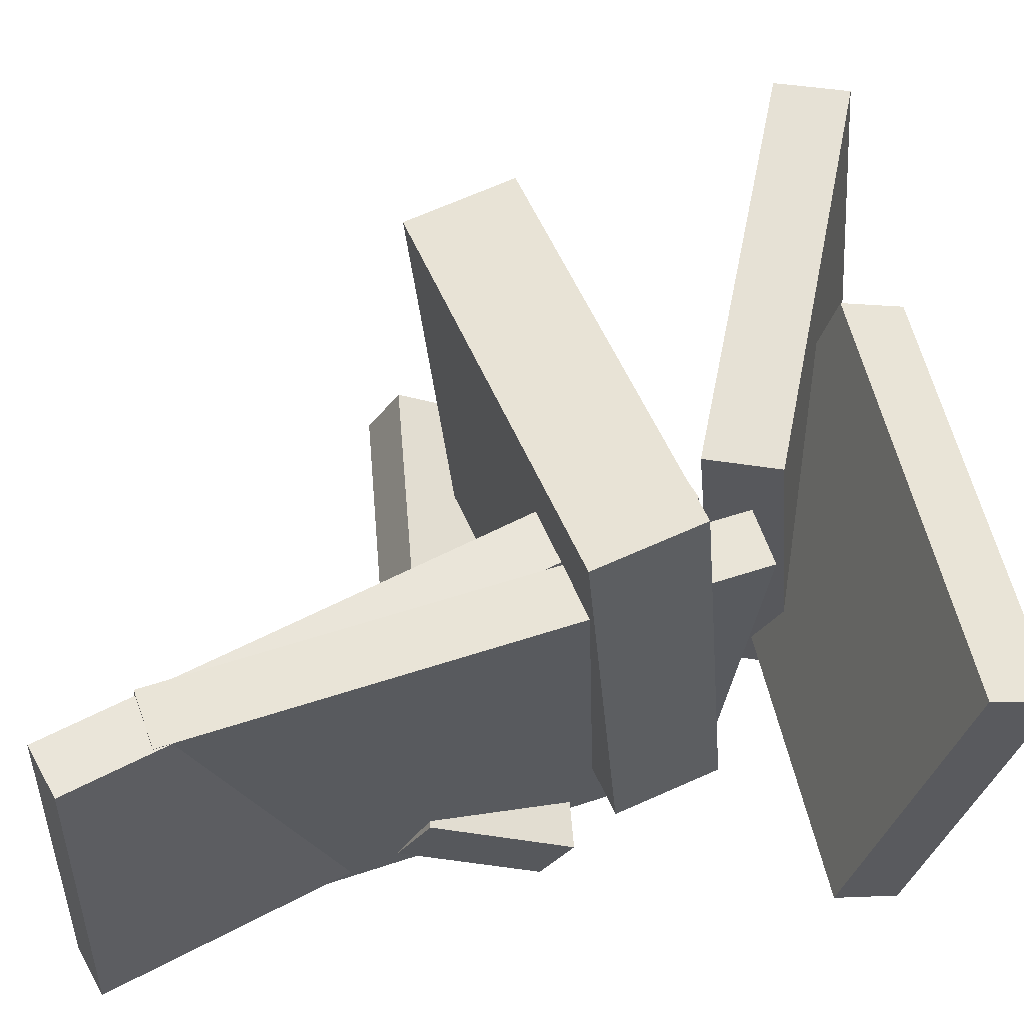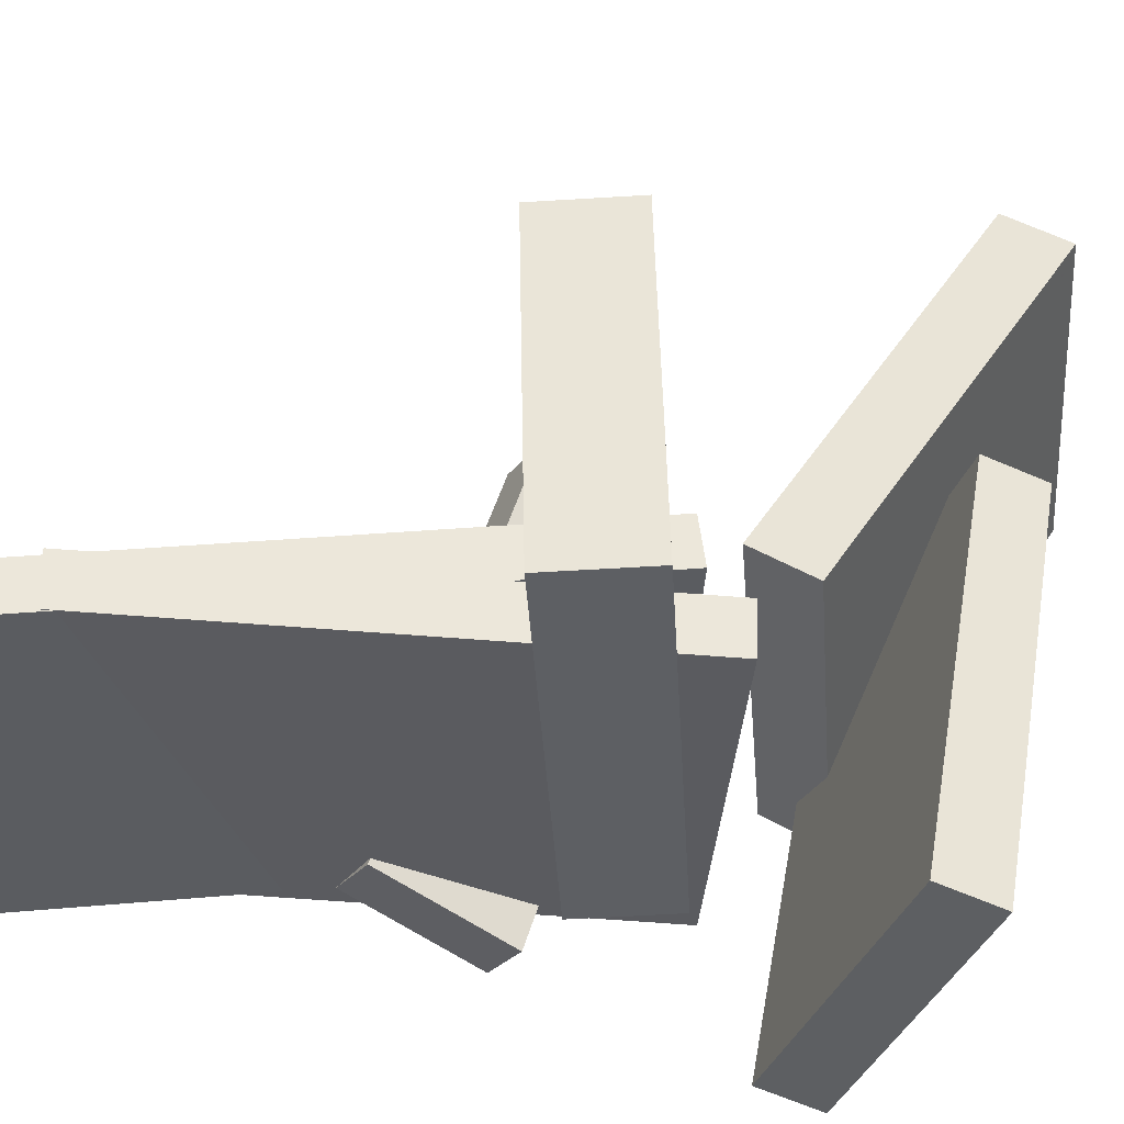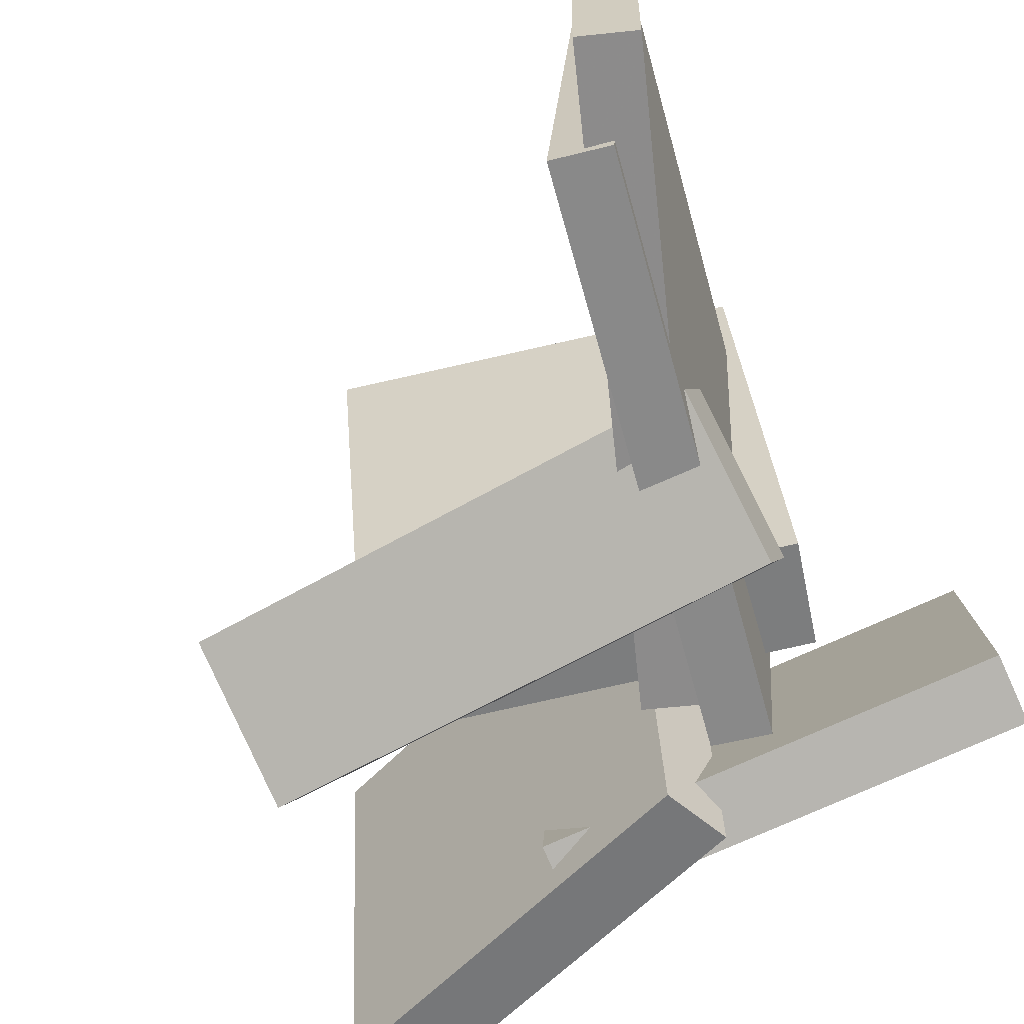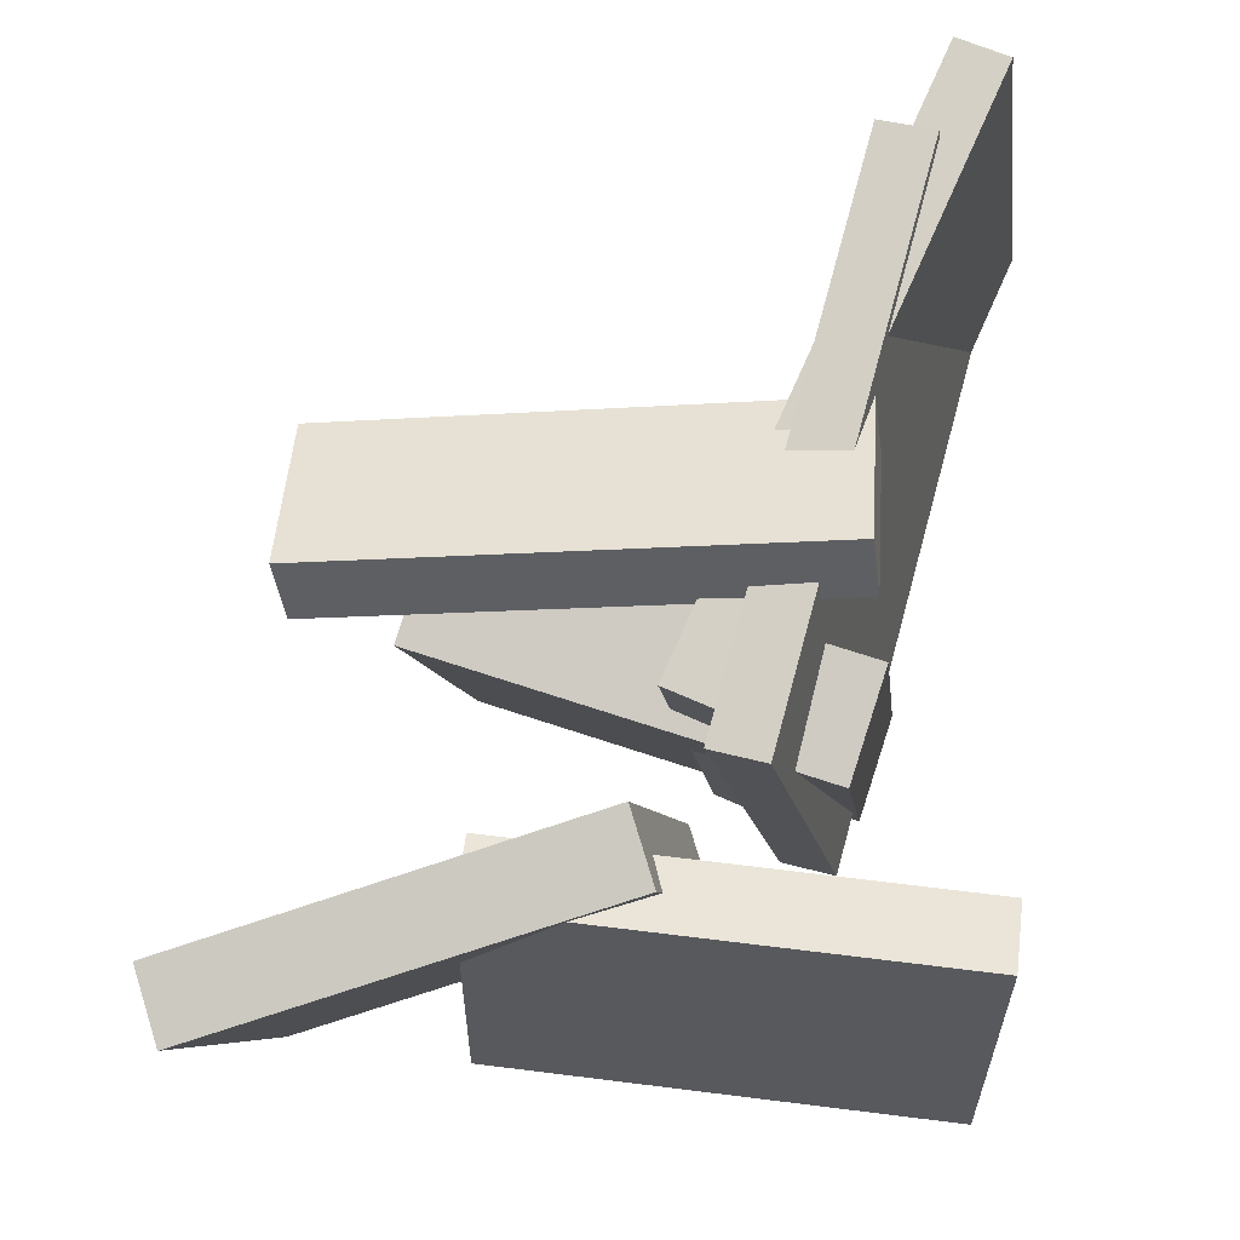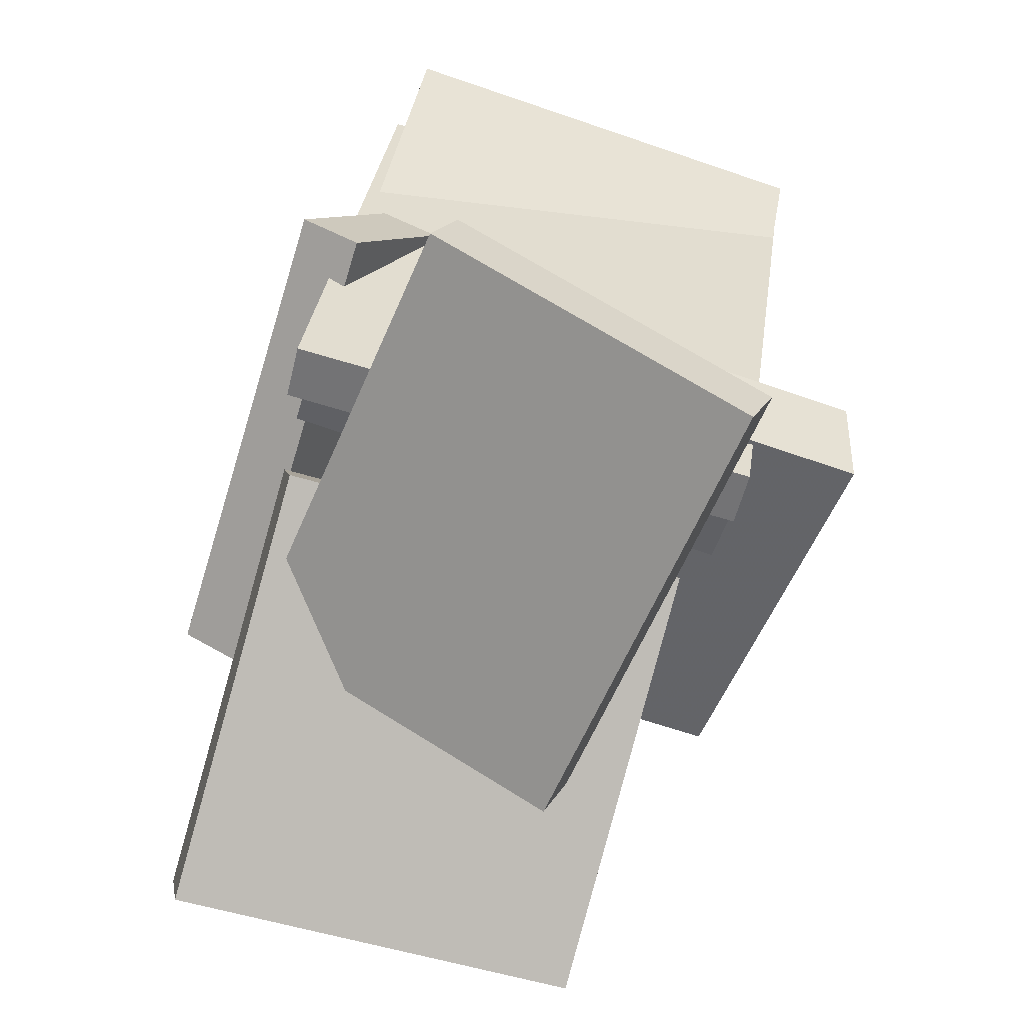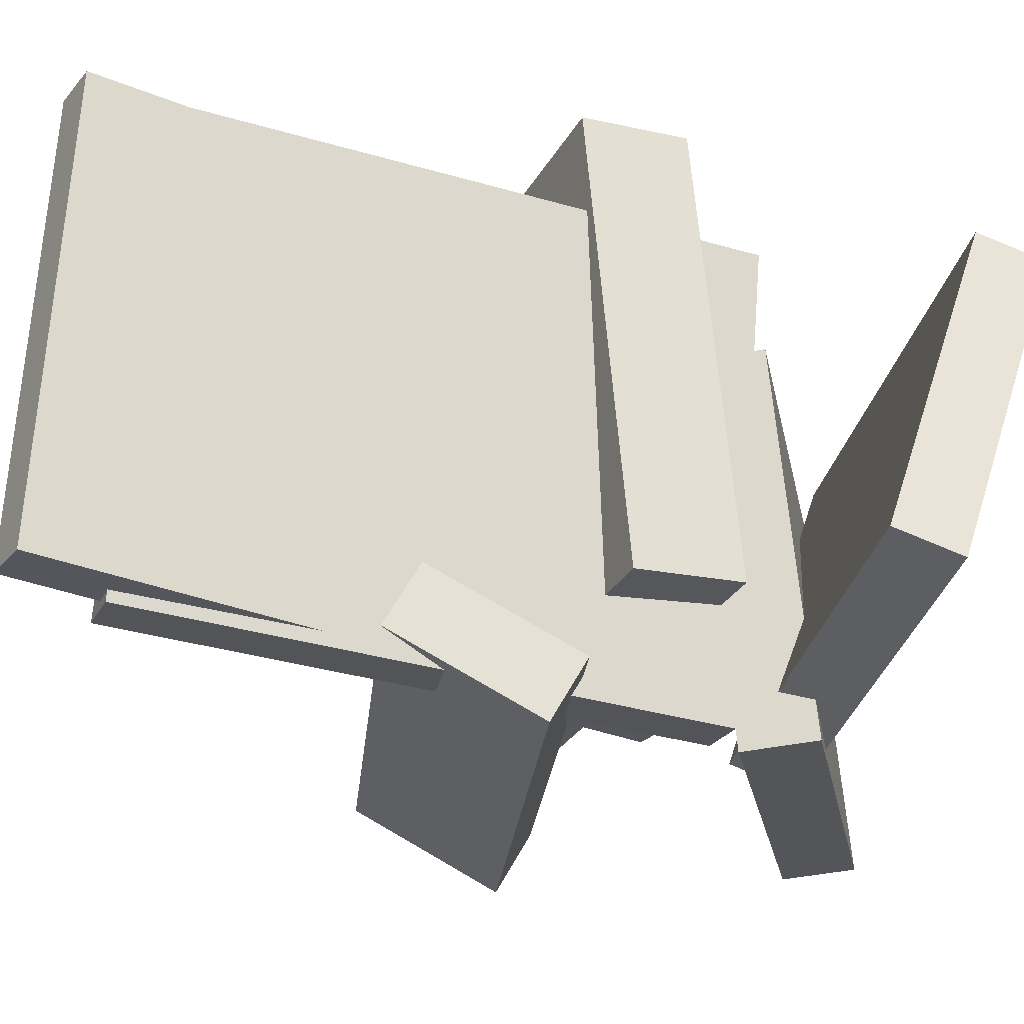
<metadata>
{"format":"obj","ext":"obj","renderer":"f3d","projection":"perspective","resolution":1024,"background":"white","views":[{"elev":60.6,"azim":-95.1,"up":"+Z"},{"elev":53.5,"azim":-72.7,"up":"+Z"},{"elev":-61.2,"azim":-149.6,"up":"+Z"},{"elev":-11.9,"azim":-171.6,"up":"+Y"},{"elev":-70.3,"azim":-107.5,"up":"+Y"},{"elev":-25.1,"azim":-95.8,"up":"+Z"}]}
</metadata>
<code>
v -0.1614 0.04267 -0.1114
v -0.161 0.06907 -0.1577
v -0.1616 -0.06734 -0.1741
v -0.1611 -0.04093 -0.2204
v 0.222 0.04058 -0.1087
v 0.2224 0.06698 -0.1551
v 0.2218 -0.06943 -0.1715
v 0.2223 -0.04302 -0.2178
f 1.0 7.0 5.0
f 1.0 3.0 7.0
f 1.0 4.0 3.0
f 1.0 2.0 4.0
f 3.0 8.0 7.0
f 3.0 4.0 8.0
f 5.0 7.0 8.0
f 5.0 8.0 6.0
f 1.0 5.0 6.0
f 1.0 6.0 2.0
f 2.0 6.0 8.0
f 2.0 8.0 4.0
v -0.255 0.2964 -0.1561
v -0.2501 0.2785 0.198
v -0.2164 0.3137 -0.1557
v -0.2116 0.2957 0.1984
v -0.06019 -0.1386 -0.1808
v -0.05536 -0.1566 0.1733
v -0.02161 -0.1214 -0.1804
v -0.01677 -0.1393 0.1737
f 9.0 15.0 13.0
f 9.0 11.0 15.0
f 9.0 12.0 11.0
f 9.0 10.0 12.0
f 11.0 16.0 15.0
f 11.0 12.0 16.0
f 13.0 15.0 16.0
f 13.0 16.0 14.0
f 9.0 13.0 14.0
f 9.0 14.0 10.0
f 10.0 14.0 16.0
f 10.0 16.0 12.0
v -0.1359 -0.1784 -0.1056
v -0.1201 -0.1504 0.2573
v -0.1633 -0.09722 -0.1107
v -0.1475 -0.06924 0.2523
v 0.1616 -0.07956 -0.1262
v 0.1774 -0.05159 0.2368
v 0.1342 0.001639 -0.1312
v 0.1501 0.02962 0.2317
f 17.0 23.0 21.0
f 17.0 19.0 23.0
f 17.0 20.0 19.0
f 17.0 18.0 20.0
f 19.0 24.0 23.0
f 19.0 20.0 24.0
f 21.0 23.0 24.0
f 21.0 24.0 22.0
f 17.0 21.0 22.0
f 17.0 22.0 18.0
f 18.0 22.0 24.0
f 18.0 24.0 20.0
v -0.2403 -0.3018 -0.1279
v -0.2034 -0.386 0.1178
v -0.2446 -0.2514 -0.1099
v -0.2077 -0.3356 0.1357
v 0.1111 -0.2584 -0.1658
v 0.148 -0.3426 0.0799
v 0.1068 -0.208 -0.1478
v 0.1437 -0.2922 0.09783
f 25.0 31.0 29.0
f 25.0 27.0 31.0
f 25.0 28.0 27.0
f 25.0 26.0 28.0
f 27.0 32.0 31.0
f 27.0 28.0 32.0
f 29.0 31.0 32.0
f 29.0 32.0 30.0
f 25.0 29.0 30.0
f 25.0 30.0 26.0
f 26.0 30.0 32.0
f 26.0 32.0 28.0
v -0.01934 -0.2508 -0.1733
v -0.01916 -0.2234 0.1394
v -0.002463 -0.1943 -0.1782
v -0.002283 -0.1668 0.1344
v 0.3016 -0.3459 -0.1651
v 0.3018 -0.3184 0.1476
v 0.3185 -0.2893 -0.1701
v 0.3186 -0.2619 0.1426
f 33.0 39.0 37.0
f 33.0 35.0 39.0
f 33.0 36.0 35.0
f 33.0 34.0 36.0
f 35.0 40.0 39.0
f 35.0 36.0 40.0
f 37.0 39.0 40.0
f 37.0 40.0 38.0
f 33.0 37.0 38.0
f 33.0 38.0 34.0
f 34.0 38.0 40.0
f 34.0 40.0 36.0
v -0.206 0.244 -0.1677
v -0.2202 0.2165 0.1952
v -0.164 0.255 -0.1652
v -0.1782 0.2275 0.1977
v -0.09395 -0.1754 -0.1951
v -0.1081 -0.2029 0.1678
v -0.05198 -0.1643 -0.1926
v -0.06617 -0.1918 0.1703
f 41.0 47.0 45.0
f 41.0 43.0 47.0
f 41.0 44.0 43.0
f 41.0 42.0 44.0
f 43.0 48.0 47.0
f 43.0 44.0 48.0
f 45.0 47.0 48.0
f 45.0 48.0 46.0
f 41.0 45.0 46.0
f 41.0 46.0 42.0
f 42.0 46.0 48.0
f 42.0 48.0 44.0

</code>
